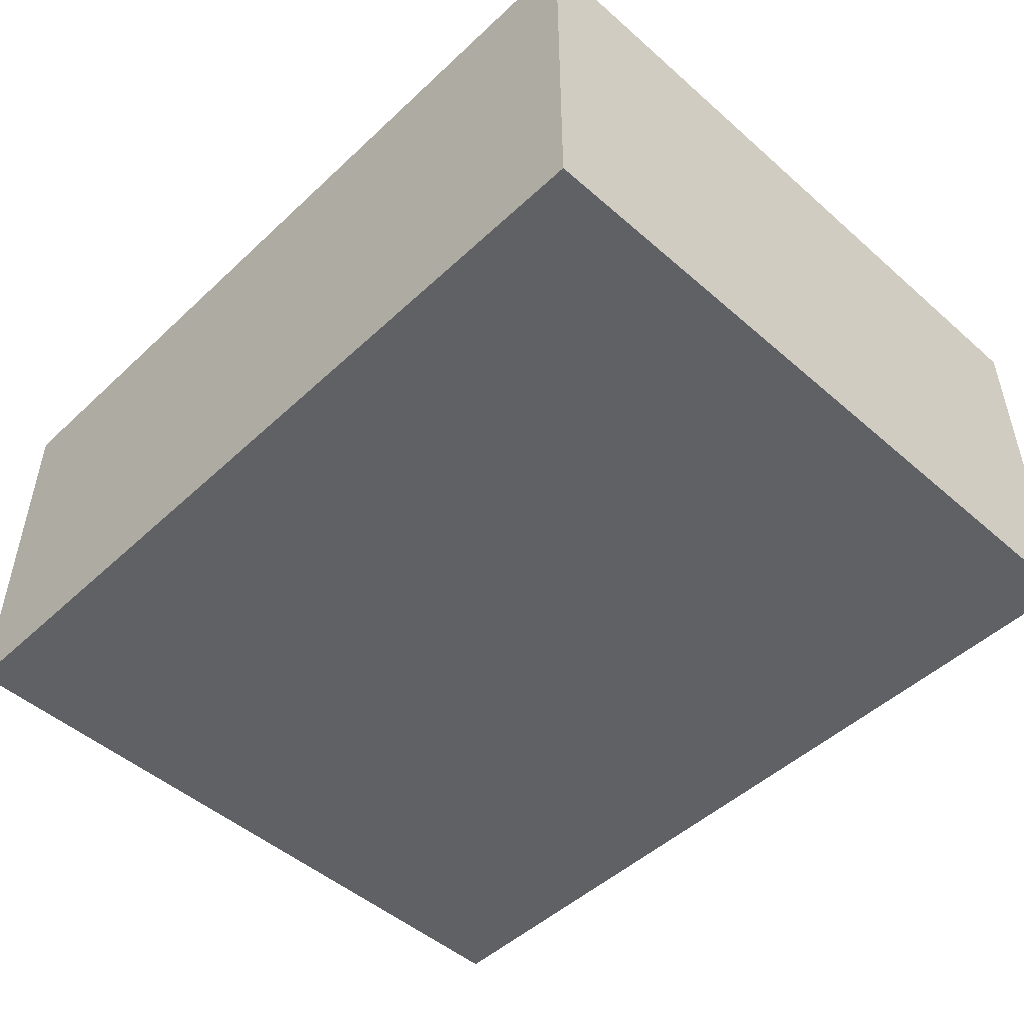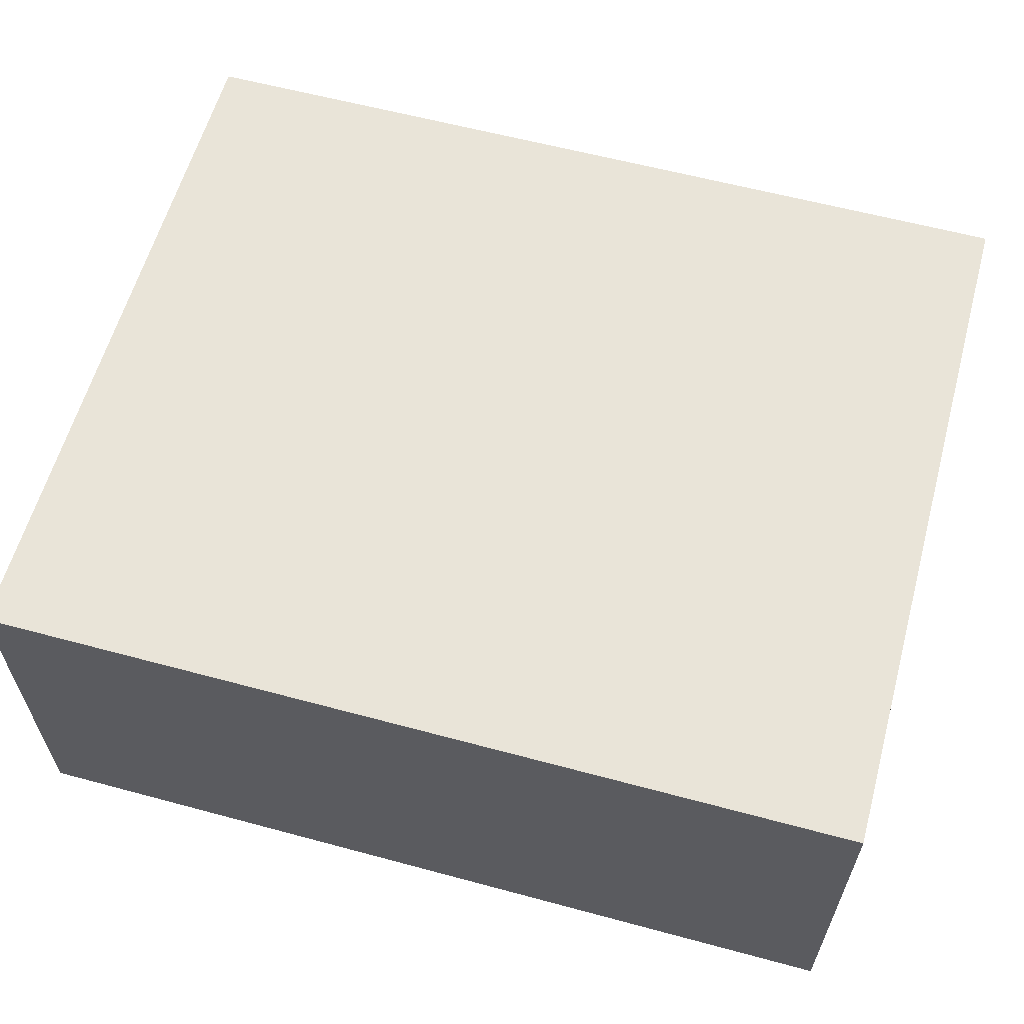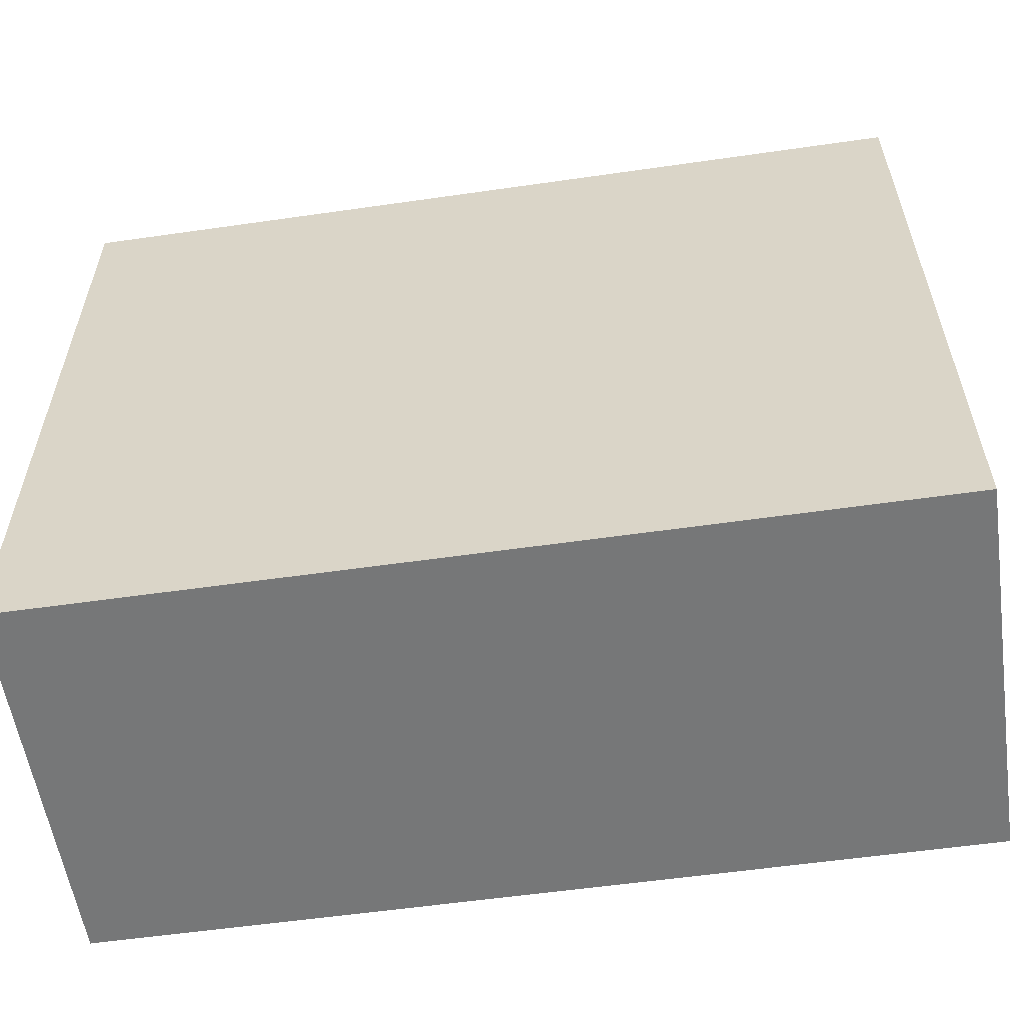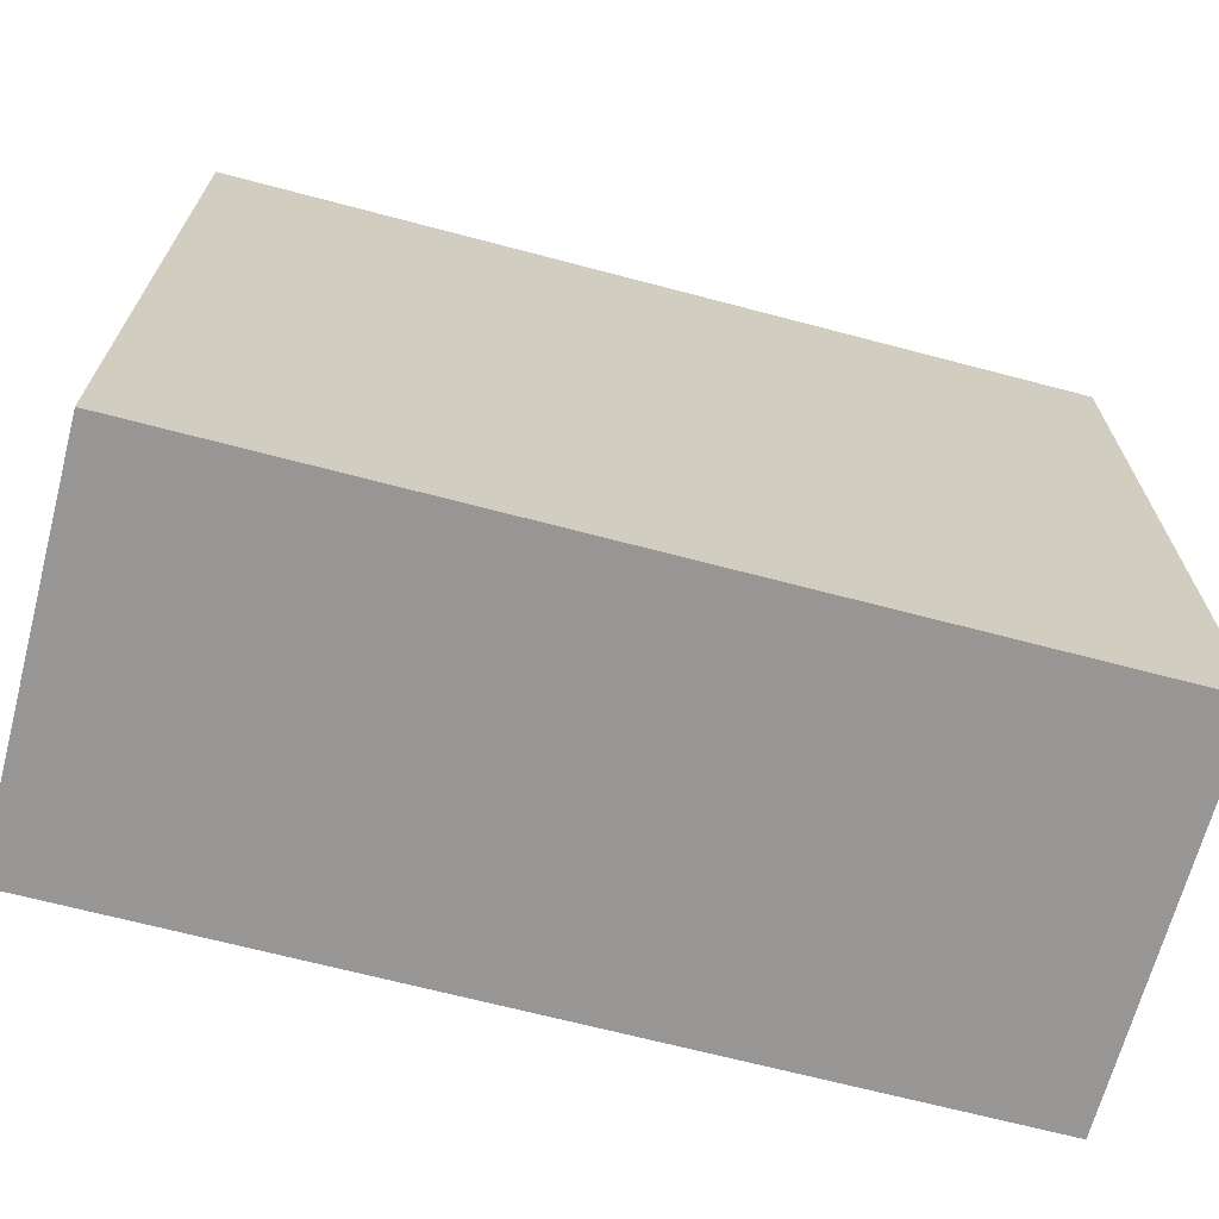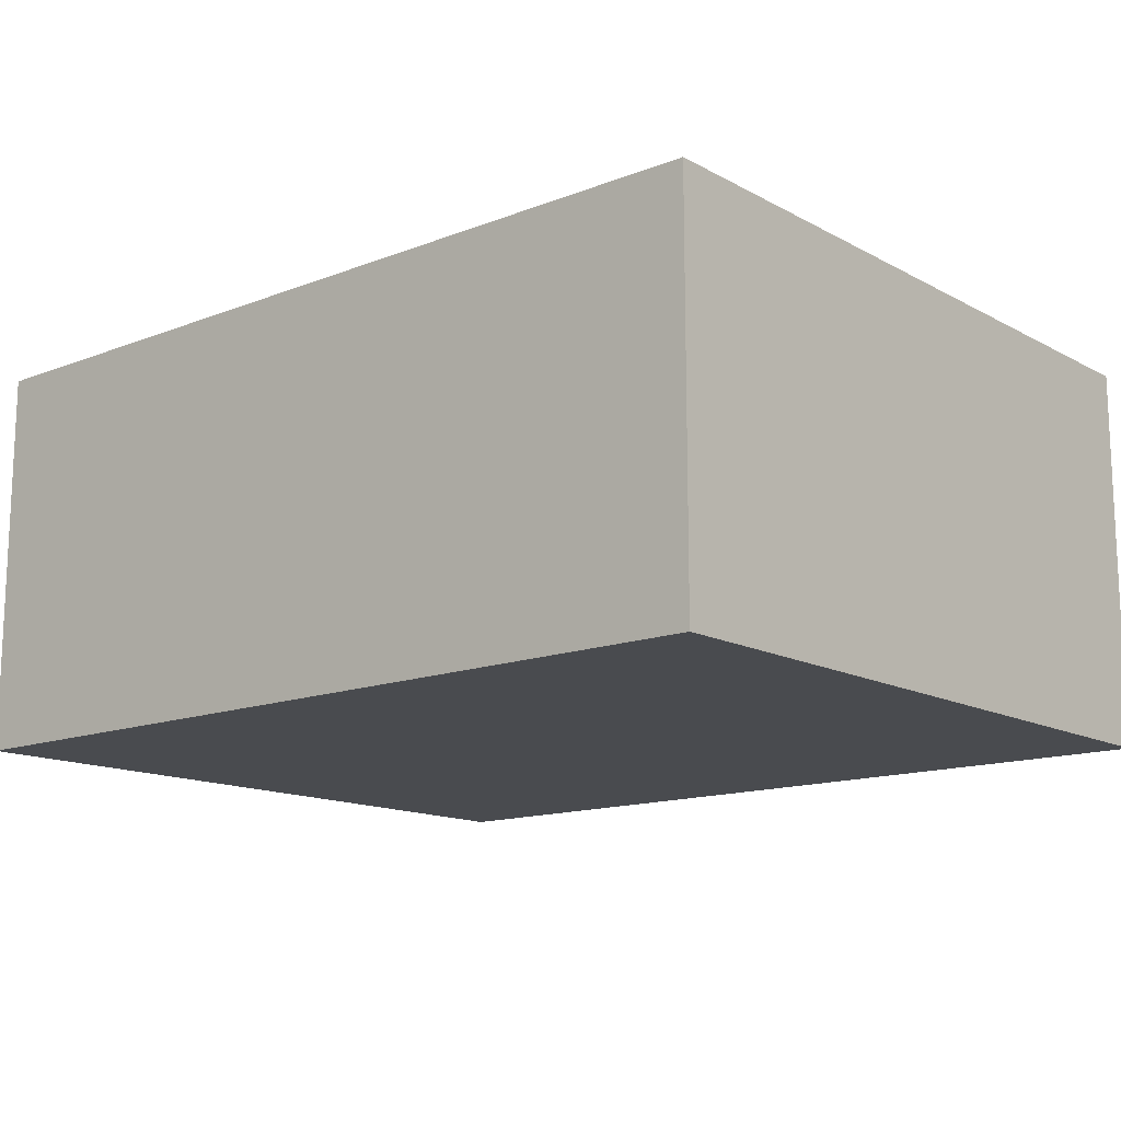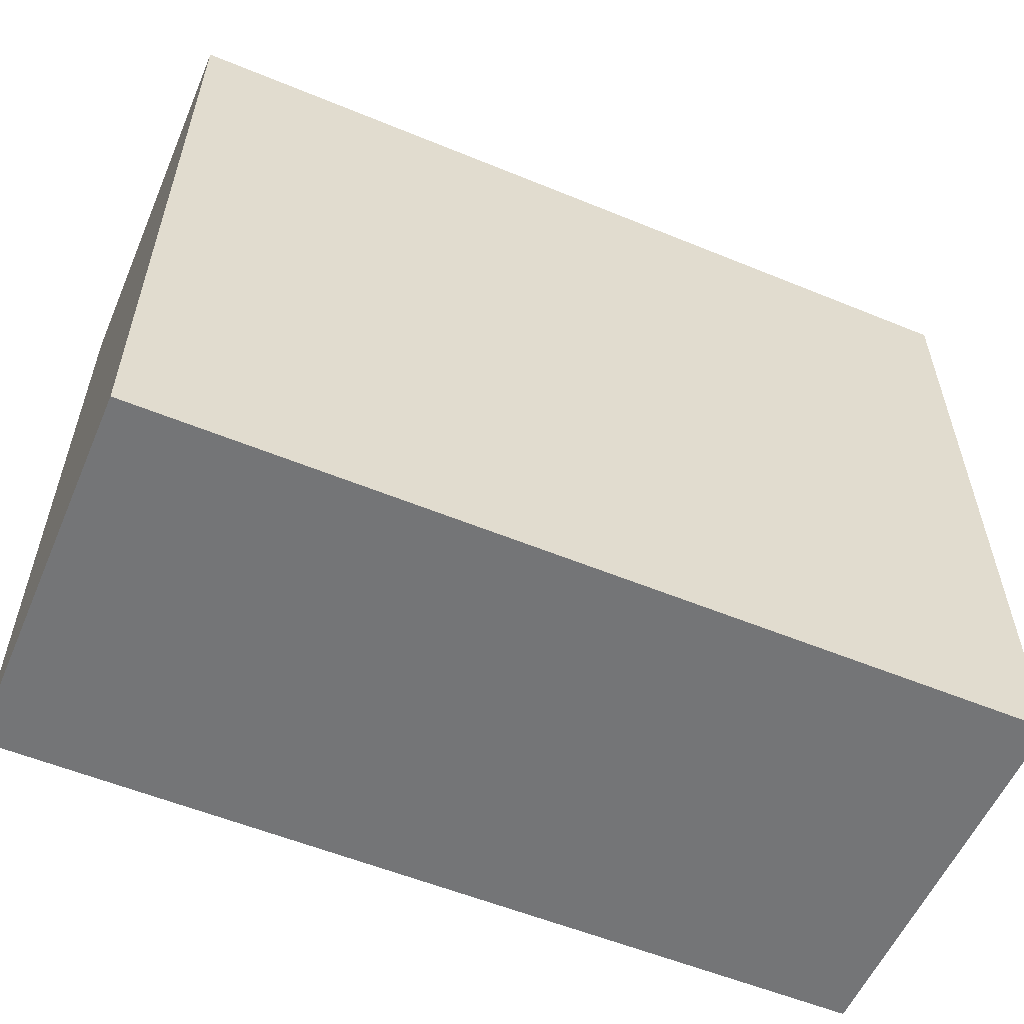
<metadata>
{"format":"obj","ext":"obj","renderer":"f3d","projection":"perspective","resolution":1024,"background":"white","views":[{"elev":-49.0,"azim":-134.1,"up":"+Z"},{"elev":60.3,"azim":-164.6,"up":"+Z"},{"elev":-57.0,"azim":8.5,"up":"+Y"},{"elev":-67.8,"azim":165.2,"up":"+Y"},{"elev":-14.0,"azim":40.4,"up":"+Z"},{"elev":-56.5,"azim":-23.2,"up":"+Y"}]}
</metadata>
<code>
v 2712 -5200 2600
v 8383 -5200 2600
v 2600 -4000 2600
v 8383 -417 2600
v 2600 -417 2600
v 2600 -5200 2600
v 8383 -417 19
v 2600 -417 19
v 2600 -4000 19
v 2600 -5200 19
v 2712 -5200 19
v 8383 -5200 19
f 1 2 3
f 3 2 4
f 5 3 4
f 3 6 1
f 5 4 7
f 7 8 5
f 3 5 8
f 8 9 3
f 6 3 9
f 9 10 6
f 1 6 11
f 10 11 6
f 2 1 11
f 11 12 2
f 4 2 12
f 12 7 4
f 9 12 11
f 9 11 10
f 8 7 9
f 12 9 7

</code>
